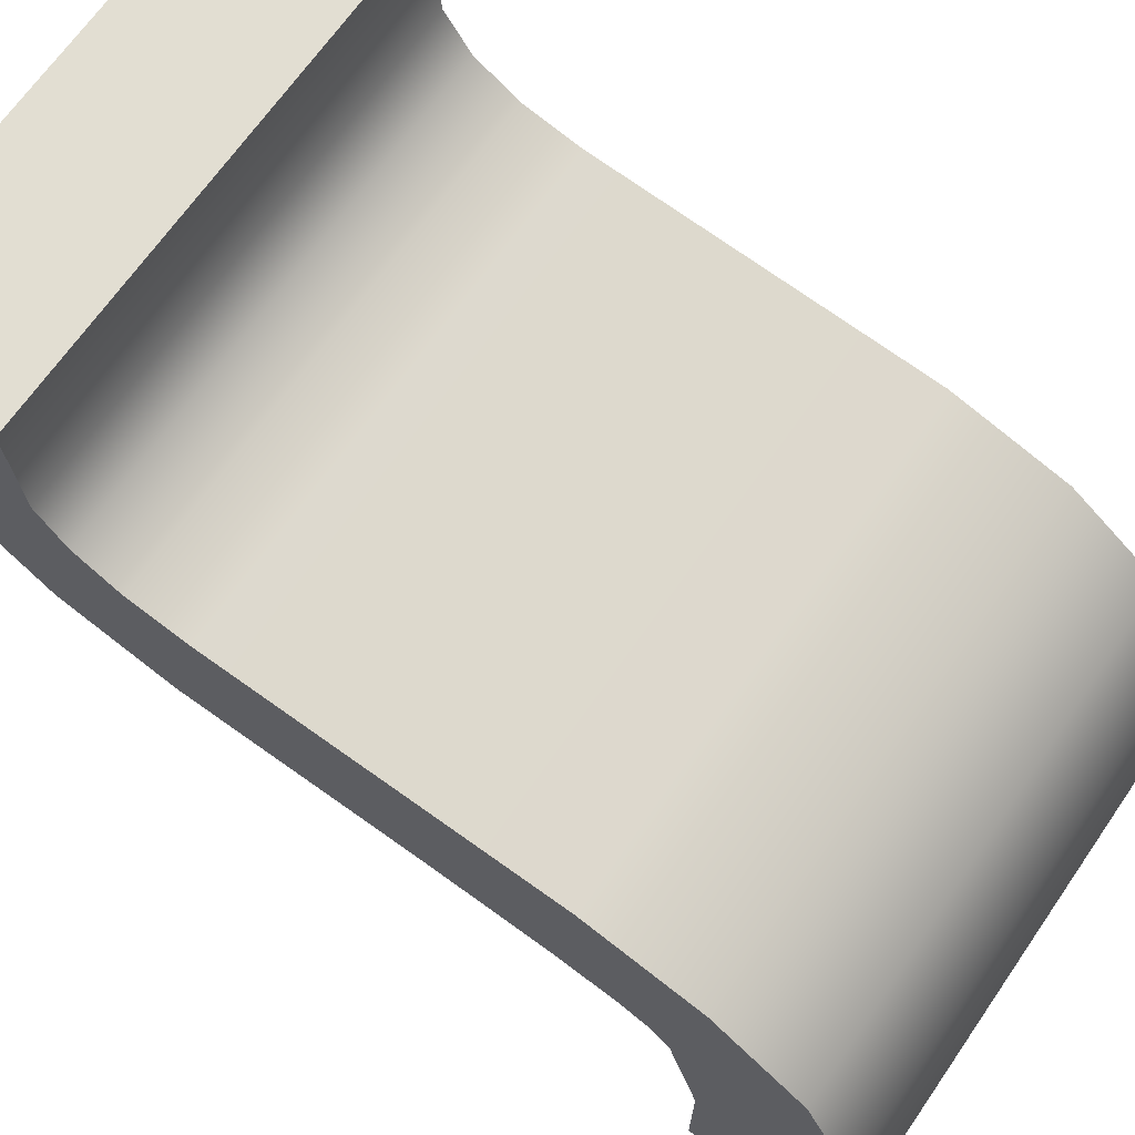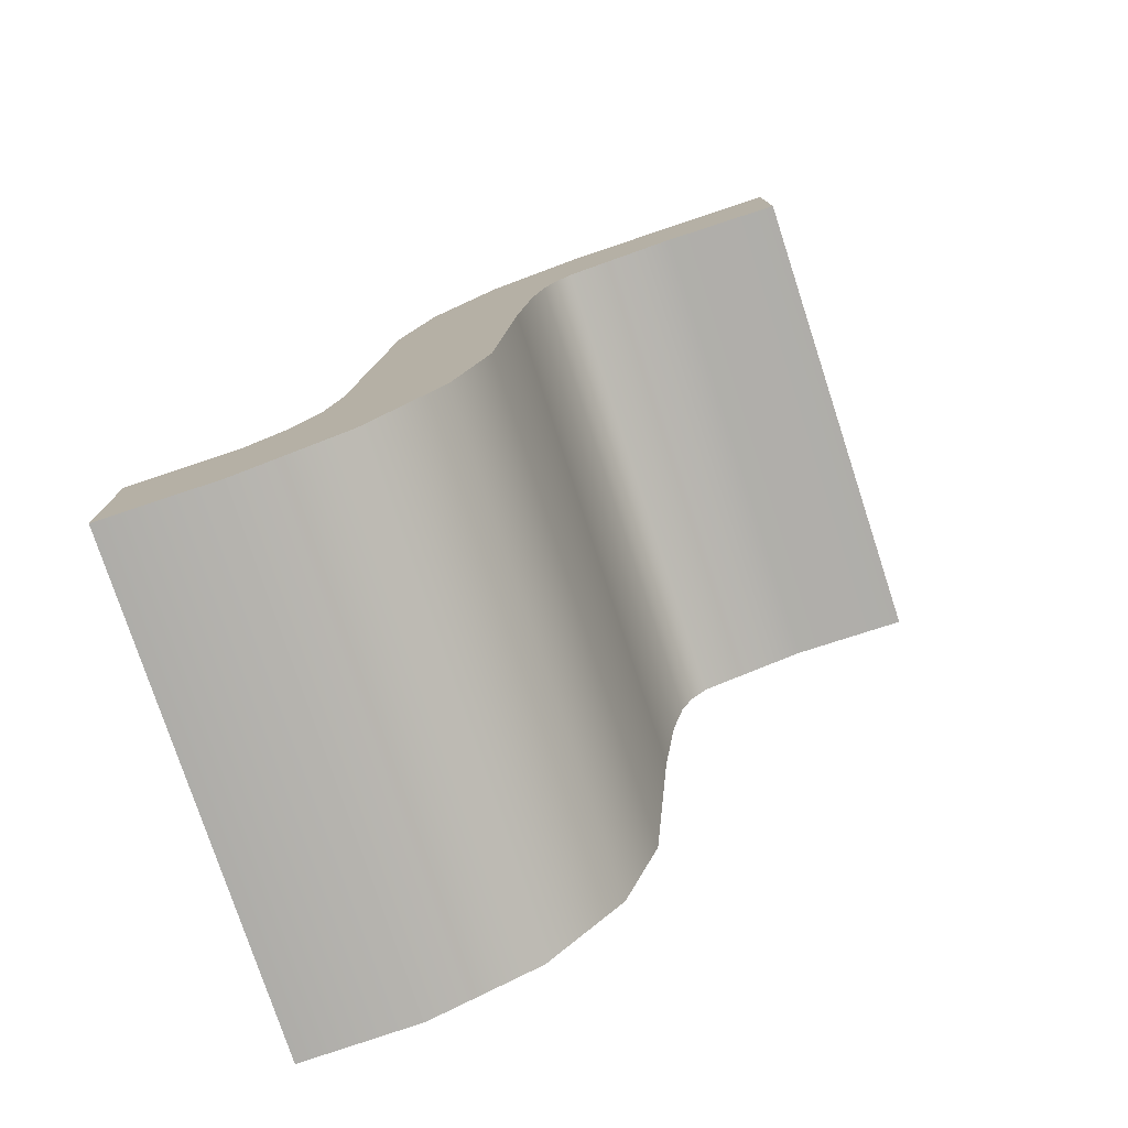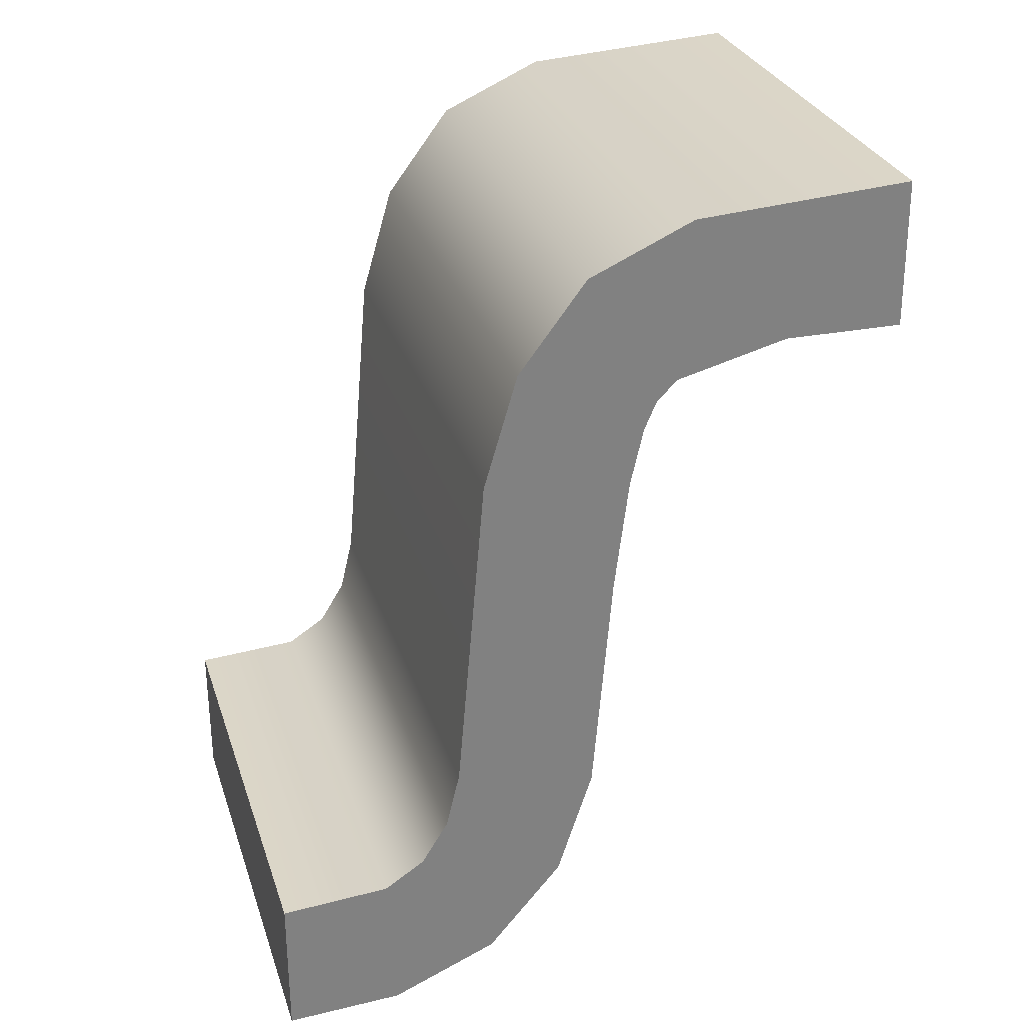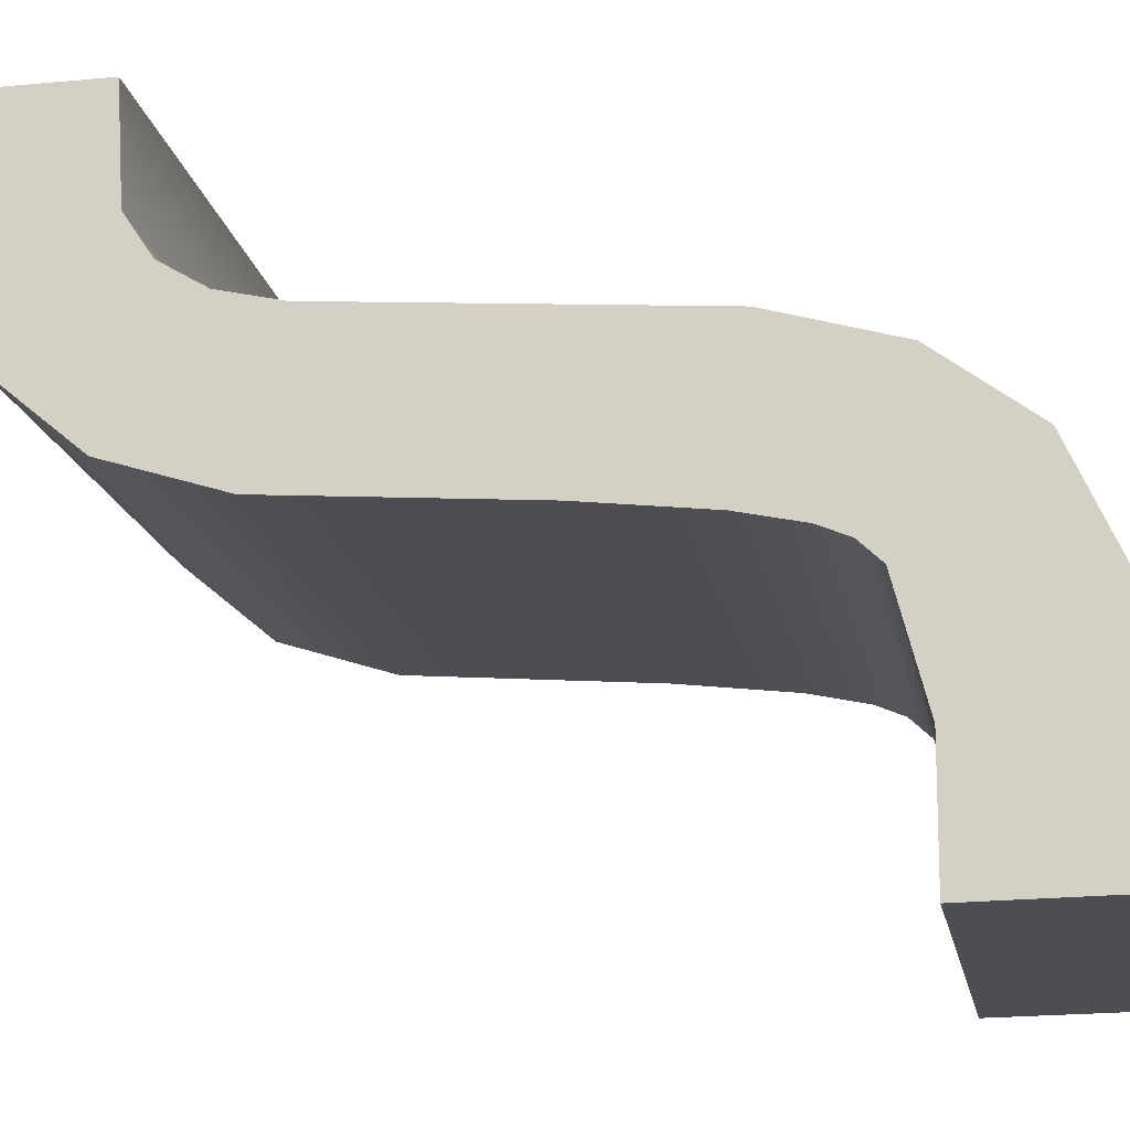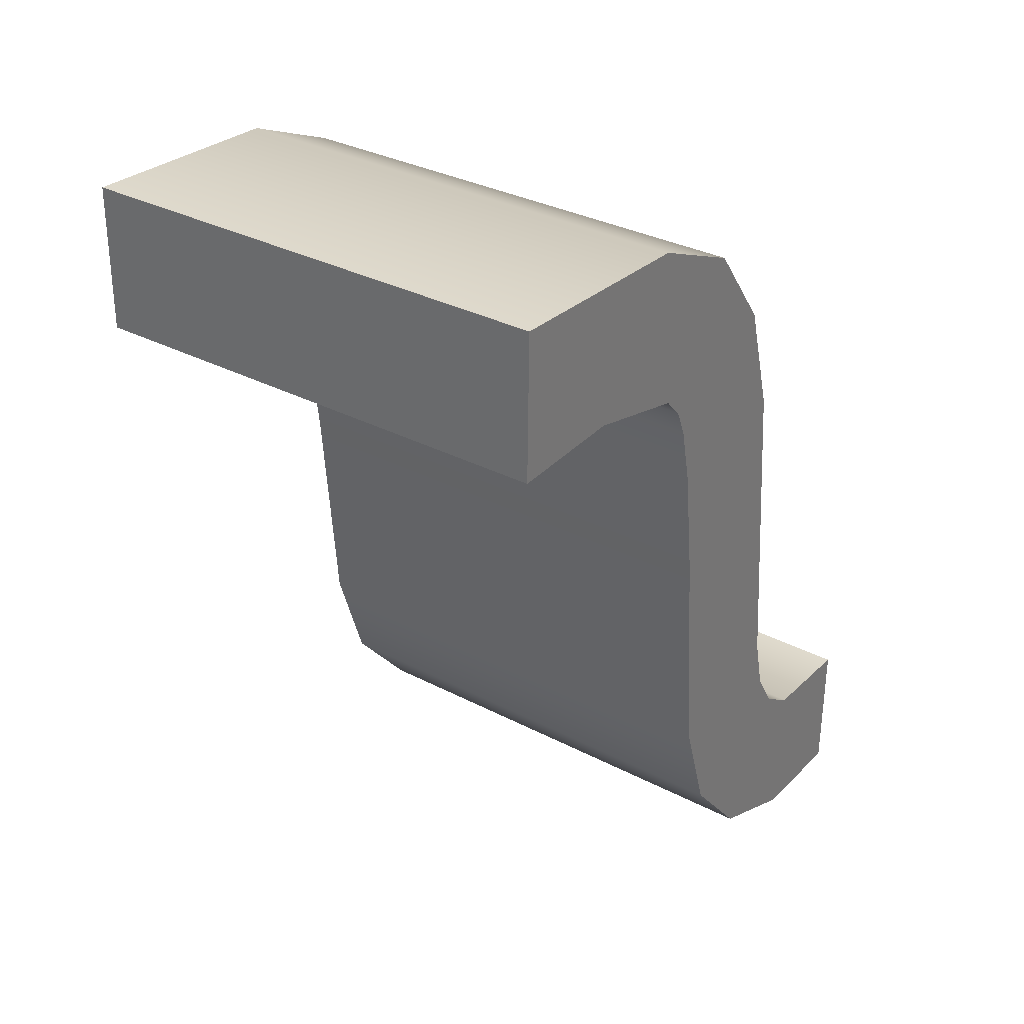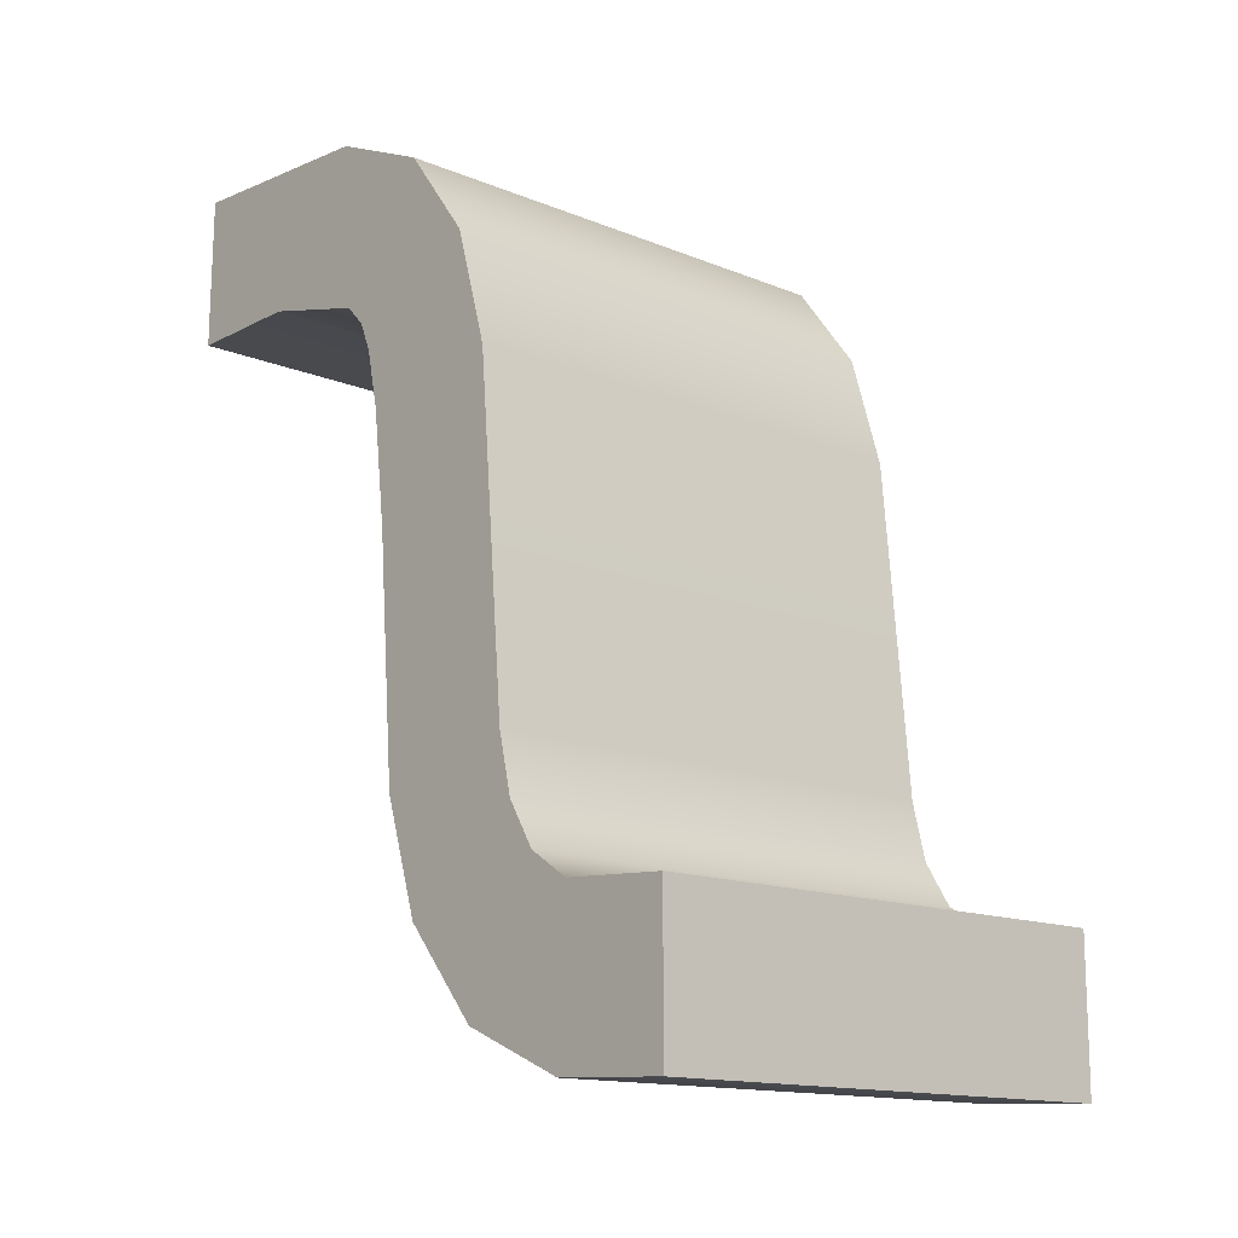
<metadata>
{"format":"obj","ext":"obj","renderer":"f3d","projection":"perspective","resolution":1024,"background":"white","views":[{"elev":67.9,"azim":-55.3,"up":"+Y"},{"elev":-77.0,"azim":-71.9,"up":"+Z"},{"elev":29.6,"azim":-106.8,"up":"+Z"},{"elev":-17.3,"azim":-79.6,"up":"+Y"},{"elev":33.0,"azim":35.7,"up":"+Z"},{"elev":-14.2,"azim":137.9,"up":"+Z"}]}
</metadata>
<code>
g Body2
v -0.03638 -0.05393 0.07752
v -0.03638 -0.05393 0.07766
v -0.03588 -0.05393 0.07766
v -0.03588 -0.05393 0.07752
v -0.03638 -0.05404 0.07767
v -0.03638 -0.05408 0.0777
v -0.03638 -0.05411 0.07774
v -0.03638 -0.05412 0.0778
v -0.03638 -0.05415 0.07814
v -0.03638 -0.05418 0.07826
v -0.03638 -0.05425 0.07834
v -0.03638 -0.05436 0.07839
v -0.03638 -0.05457 0.07841
v -0.03588 -0.05457 0.07841
v -0.03588 -0.05436 0.07839
v -0.03588 -0.05425 0.07834
v -0.03588 -0.05418 0.07826
v -0.03588 -0.05415 0.07814
v -0.03588 -0.05412 0.0778
v -0.03588 -0.05411 0.07774
v -0.03588 -0.05408 0.0777
v -0.03588 -0.05404 0.07767
v -0.03638 -0.05458 0.07826
v -0.03588 -0.05458 0.07826
v -0.03638 -0.05446 0.07826
v -0.03638 -0.05434 0.07823
v -0.03588 -0.05434 0.07823
v -0.03588 -0.05446 0.07826
v -0.03638 -0.05432 0.07821
v -0.03638 -0.05431 0.07818
v -0.03638 -0.0543 0.07812
v -0.03638 -0.05428 0.07801
v -0.03638 -0.05427 0.07777
v -0.03638 -0.05423 0.07766
v -0.03638 -0.05415 0.07757
v -0.03638 -0.05405 0.07752
v -0.03588 -0.05405 0.07752
v -0.03588 -0.05415 0.07757
v -0.03588 -0.05423 0.07766
v -0.03588 -0.05427 0.07777
v -0.03588 -0.05428 0.07801
v -0.03588 -0.0543 0.07812
v -0.03588 -0.05431 0.07818
v -0.03588 -0.05432 0.07821
f 1 2 4
f 4 2 3
f 2 5 3
f 3 5 22
f 22 5 6
f 22 6 21
f 21 6 7
f 21 7 20
f 20 7 8
f 20 8 19
f 19 8 9
f 19 9 18
f 18 9 10
f 18 10 17
f 17 10 11
f 17 11 16
f 16 11 12
f 16 12 15
f 15 12 13
f 15 13 14
f 13 23 14
f 14 23 24
f 23 25 24
f 24 25 28
f 28 25 26
f 28 26 27
f 26 29 27
f 27 29 44
f 44 29 30
f 44 30 43
f 43 30 31
f 43 31 42
f 42 31 32
f 42 32 41
f 41 32 33
f 41 33 40
f 40 33 34
f 40 34 39
f 39 34 35
f 39 35 38
f 38 35 36
f 38 36 37
f 37 36 1
f 37 1 4
f 1 36 2
f 2 36 5
f 5 36 35
f 5 35 6
f 6 35 7
f 7 35 34
f 7 34 8
f 8 34 33
f 8 33 32
f 8 32 9
f 9 32 31
f 9 31 10
f 10 31 30
f 10 30 29
f 10 29 11
f 11 29 26
f 11 26 12
f 12 26 25
f 12 25 13
f 13 25 23
f 4 3 37
f 37 3 22
f 37 22 38
f 38 22 21
f 38 21 20
f 38 20 39
f 39 20 19
f 39 19 40
f 40 19 41
f 41 19 18
f 41 18 42
f 42 18 17
f 42 17 43
f 43 17 44
f 44 17 16
f 44 16 27
f 27 16 15
f 27 15 28
f 28 15 14
f 28 14 24

</code>
